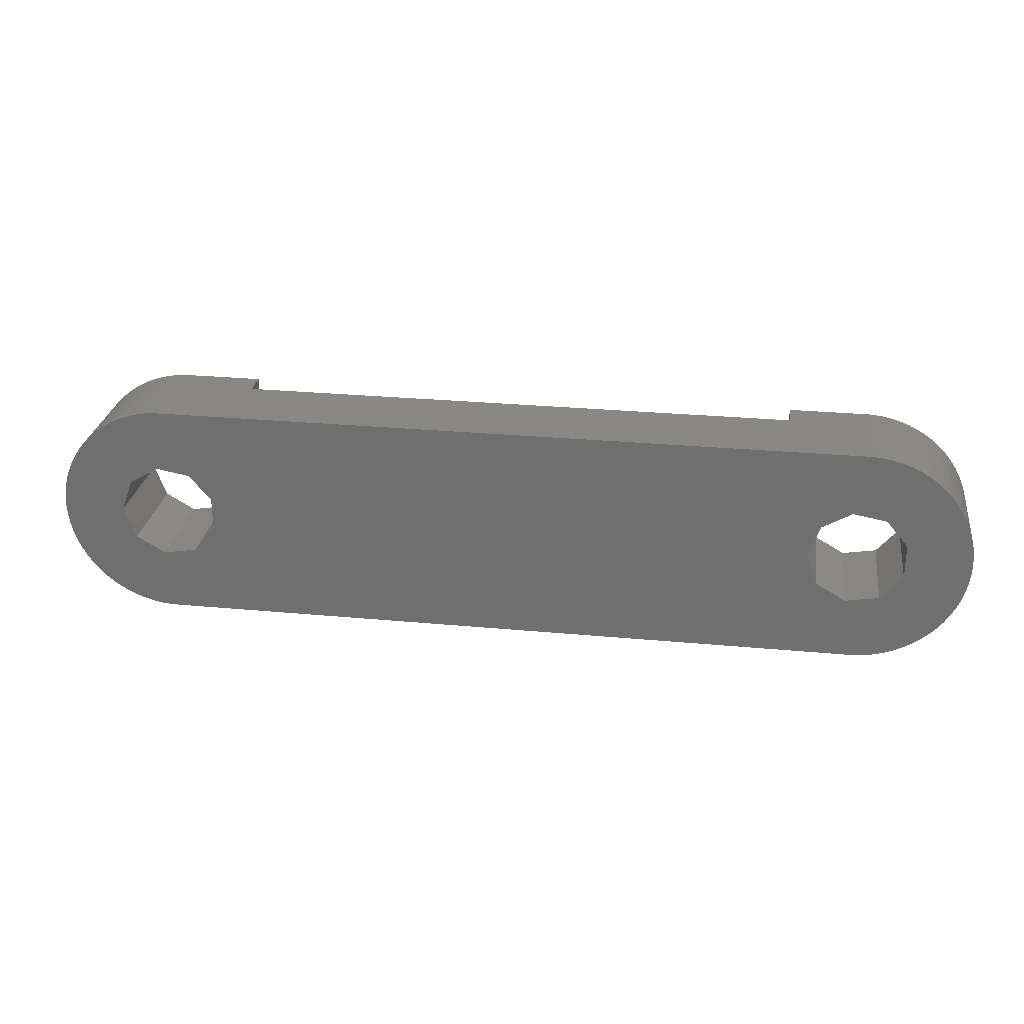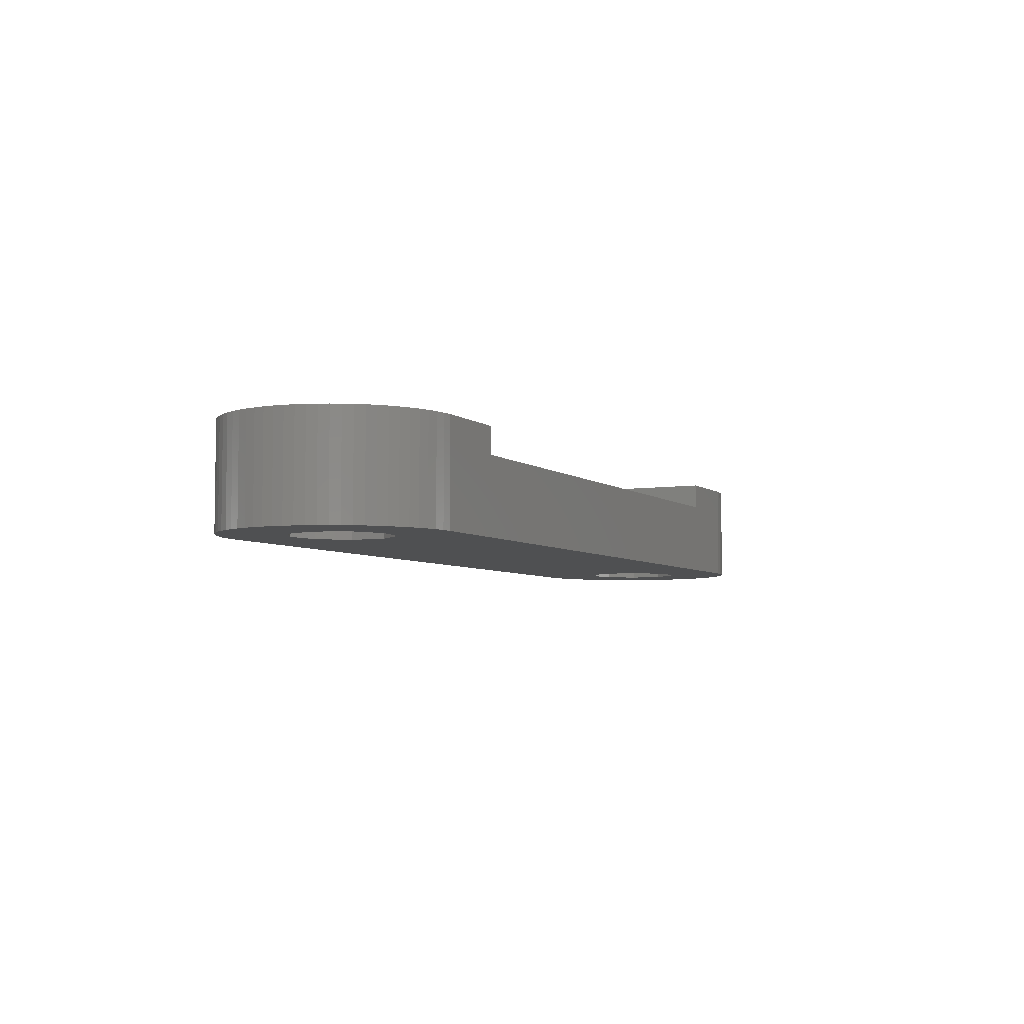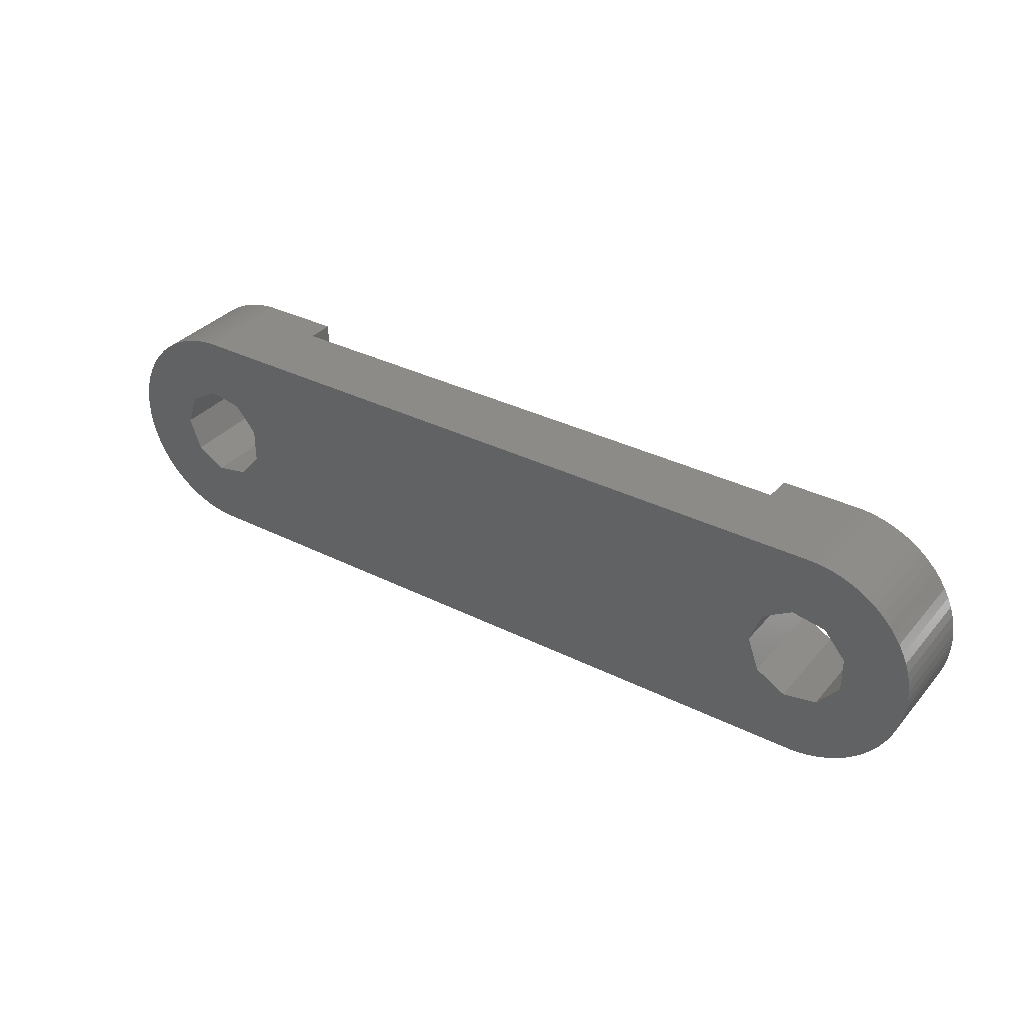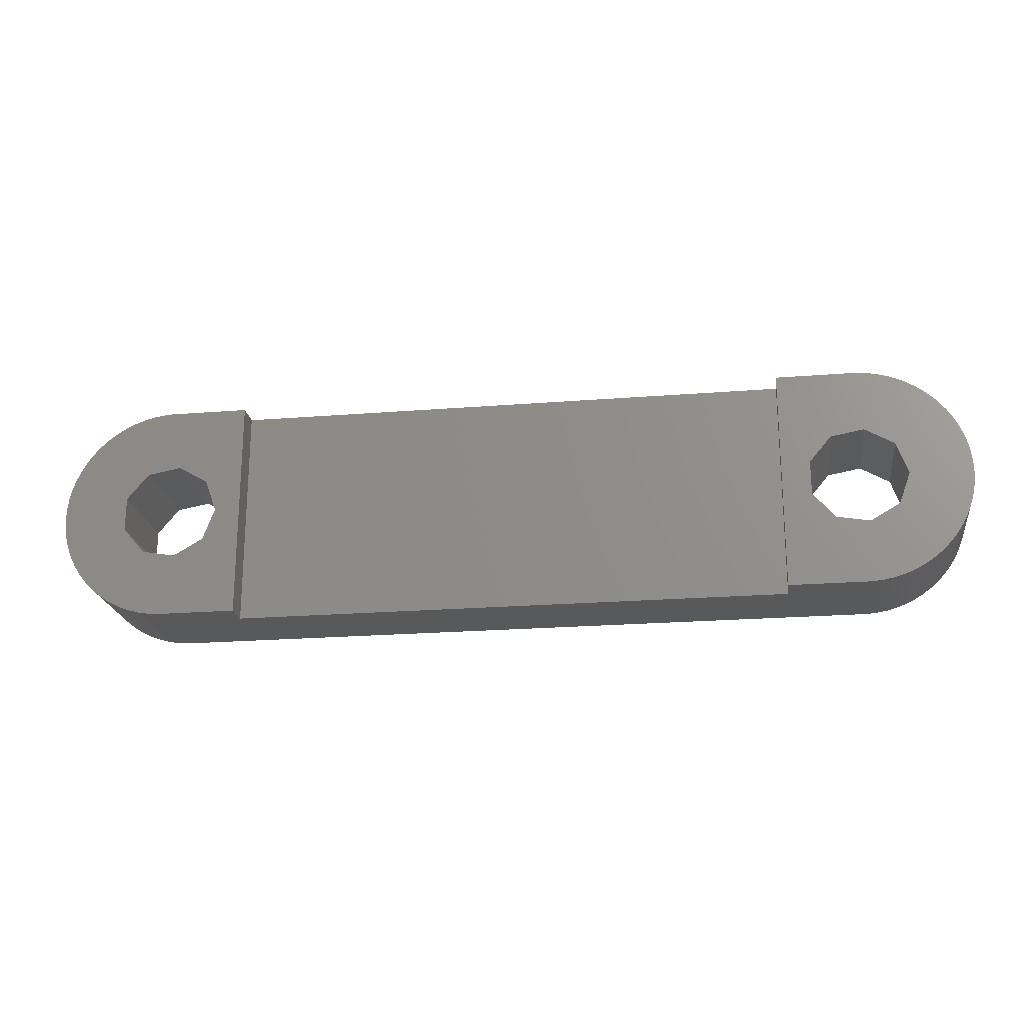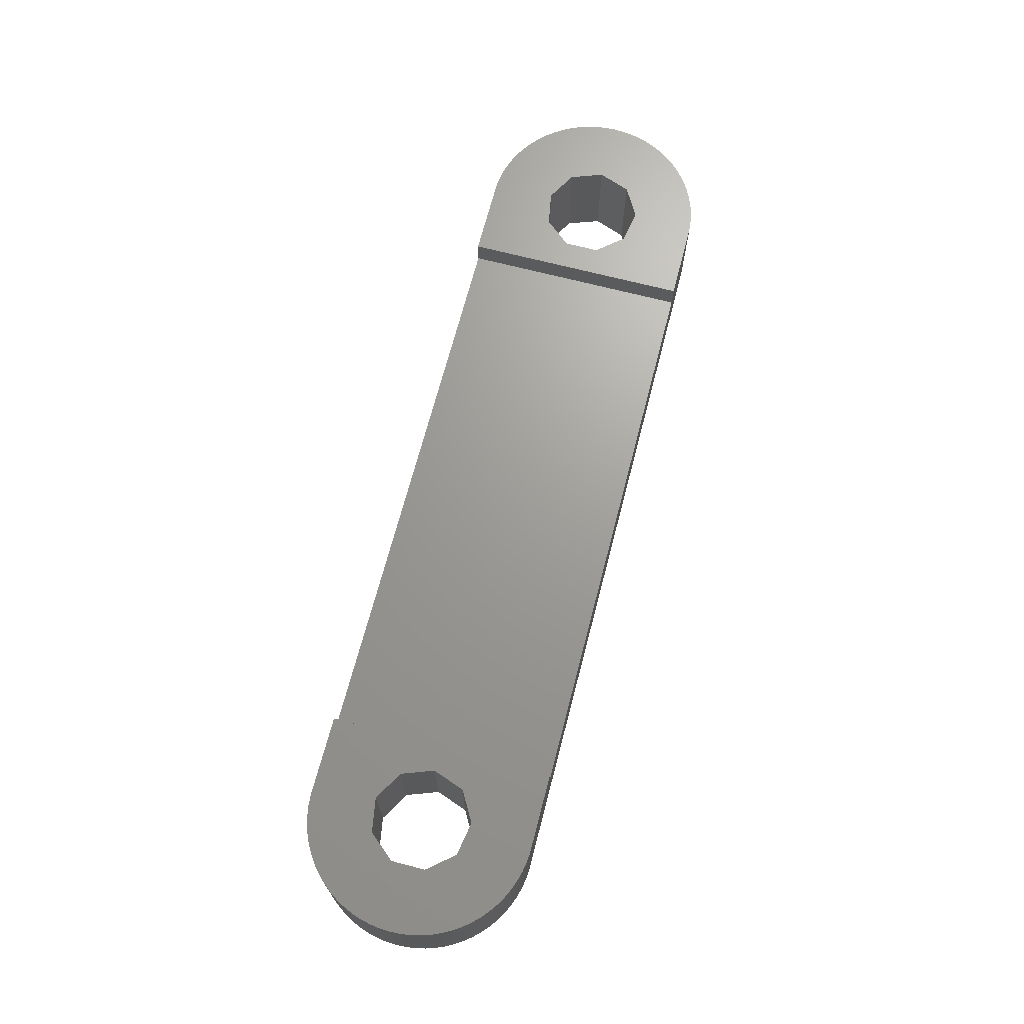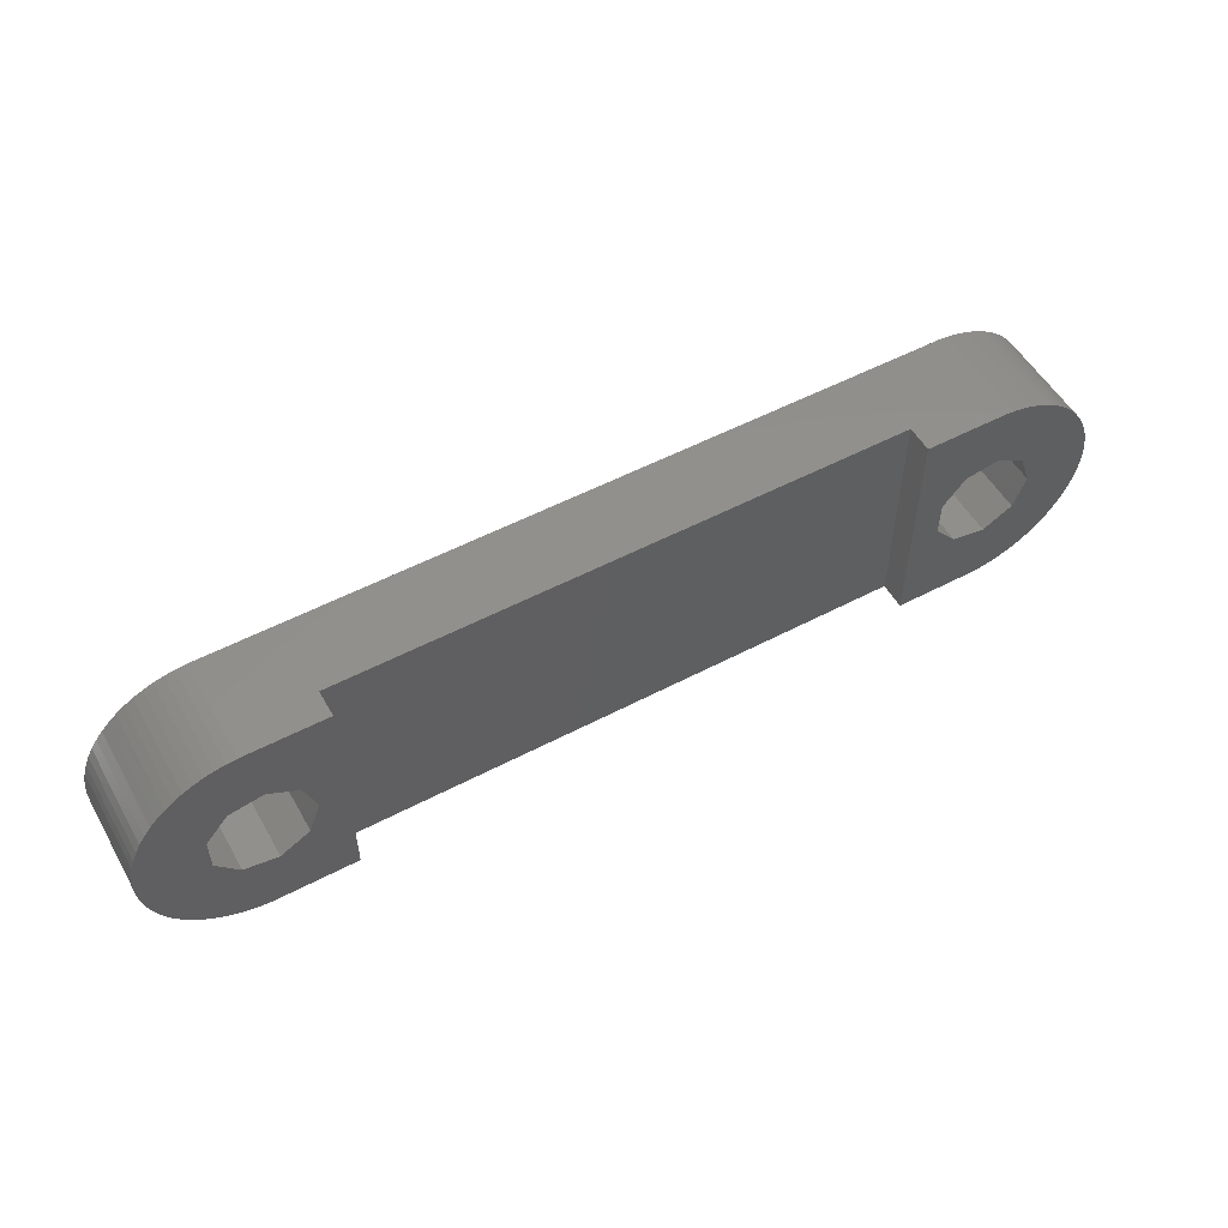
<metadata>
{"format":"stl","ext":"stl","renderer":"f3d","projection":"perspective","resolution":1024,"background":"white","views":[{"elev":27.1,"azim":-171.7,"up":"+Y"},{"elev":-5.3,"azim":115.5,"up":"+Z"},{"elev":34.2,"azim":-145.9,"up":"+Y"},{"elev":-21.5,"azim":8.1,"up":"+Y"},{"elev":68.9,"azim":-75.4,"up":"+Z"},{"elev":53.6,"azim":-29.3,"up":"+Y"}]}
</metadata>
<code>
# stl→obj: 184 verts, 372 faces
v -22.9 0 0
v -22.88 -0.493 0
v -22.9 0 5
v -22.88 -0.493 5
v -22.88 0.493 0
v -22.81 0.982 0
v -22.7 1.463 0
v -22.55 1.933 0
v -22.36 2.386 0
v -22.12 2.821 0
v -21.85 3.233 0
v -21.54 3.619 0
v -21.2 3.975 0
v -20.83 4.3 0
v -20.43 4.59 0
v -20.01 4.843 0
v -19.56 5.057 0
v -19.1 5.231 0
v -18.62 5.362 0
v -18.14 5.45 0
v -17.65 5.494 0
v -15.53 1.569 0
v 17.65 5.494 0
v 17.82 2.404 0
v 22.12 2.821 0
v 22.36 2.386 0
v 19.27 1.569 0
v 22.7 1.463 0
v 22.81 0.982 0
v 22.55 1.933 0
v 19.84 0 0
v 22.88 0.493 0
v 22.9 0 0
v 16.18 2.114 0
v -14.96 0 0
v 19.27 -1.569 0
v 22.7 -1.463 0
v 22.55 -1.933 0
v 22.81 -0.982 0
v 17.82 -2.404 0
v 22.36 -2.386 0
v 22.12 -2.821 0
v 20.43 4.59 0
v 20.83 4.3 0
v 20.01 4.843 0
v 19.56 5.057 0
v 19.1 5.231 0
v 18.62 5.362 0
v 18.14 5.45 0
v 17.65 -5.494 0
v -15.53 -1.569 0
v 18.14 -5.45 0
v 18.62 -5.362 0
v 19.1 -5.231 0
v -16.98 -2.404 0
v -17.65 -5.494 0
v -18.14 -5.45 0
v -18.62 -5.362 0
v -19.1 -5.231 0
v -19.56 -5.057 0
v -20.01 -4.843 0
v -20.43 -4.59 0
v -20.83 -4.3 0
v -21.2 -3.975 0
v -21.54 -3.619 0
v -21.85 -3.233 0
v -22.12 -2.821 0
v -22.36 -2.386 0
v -22.55 -1.933 0
v -22.7 -1.463 0
v -22.81 -0.982 0
v -19.69 0.8349 0
v -18.62 -2.114 0
v -19.69 -0.8349 0
v 20.01 -4.843 0
v 19.56 -5.057 0
v -16.98 2.404 0
v 15.11 0.8349 0
v -18.62 2.114 0
v 21.85 3.233 0
v 21.54 3.619 0
v 21.2 3.975 0
v 15.11 -0.8349 0
v 22.88 -0.493 0
v 16.18 -2.114 0
v 21.85 -3.233 0
v 21.54 -3.619 0
v 21.2 -3.975 0
v 20.83 -4.3 0
v 20.43 -4.59 0
v -22.88 0.493 5
v -22.7 -1.463 5
v -22.81 -0.982 5
v -22.55 -1.933 5
v -22.36 -2.386 5
v -22.12 -2.821 5
v -21.85 -3.233 5
v -21.54 -3.619 5
v -21.2 -3.975 5
v -20.83 -4.3 5
v -20.43 -4.59 5
v -20.01 -4.843 5
v -19.56 -5.057 5
v -19.1 -5.231 5
v -18.62 -5.362 5
v -18.14 -5.45 5
v -17.65 -5.494 5
v -13.7 -5.494 5
v -18.62 -2.114 5
v -17.65 5.494 5
v -13.7 5.494 5
v -18.14 5.45 5
v -18.62 5.362 5
v -19.1 5.231 5
v -19.56 5.057 5
v -20.01 4.843 5
v -20.43 4.59 5
v -20.83 4.3 5
v -21.2 3.975 5
v -21.54 3.619 5
v -21.85 3.233 5
v -22.12 2.821 5
v -22.36 2.386 5
v -22.55 1.933 5
v -22.7 1.463 5
v -22.81 0.982 5
v -19.69 0.8349 5
v -19.69 -0.8349 5
v -18.62 2.114 5
v -16.98 2.404 5
v -15.53 1.569 5
v -14.96 0 5
v -15.53 -1.569 5
v -16.98 -2.404 5
v -13.7 -5.494 3.7
v 17.65 -5.494 5
v 13.7 -5.494 5
v 13.7 -5.494 3.7
v 18.14 -5.45 5
v 18.62 -5.362 5
v 19.1 -5.231 5
v 19.56 -5.057 5
v 20.01 -4.843 5
v 20.43 -4.59 5
v 20.83 -4.3 5
v 21.2 -3.975 5
v 21.54 -3.619 5
v 21.85 -3.233 5
v 22.12 -2.821 5
v 22.36 -2.386 5
v 22.55 -1.933 5
v 22.7 -1.463 5
v 22.81 -0.982 5
v 22.88 -0.493 5
v 22.9 0 5
v 22.88 0.493 5
v 22.81 0.982 5
v 22.7 1.463 5
v 22.55 1.933 5
v 22.36 2.386 5
v 22.12 2.821 5
v 21.85 3.233 5
v 21.54 3.619 5
v 21.2 3.975 5
v 20.83 4.3 5
v 20.43 4.59 5
v 20.01 4.843 5
v 19.56 5.057 5
v 19.1 5.231 5
v 18.62 5.362 5
v 18.14 5.45 5
v 17.65 5.494 5
v 13.7 5.494 3.7
v -13.7 5.494 3.7
v 13.7 5.494 5
v 15.11 0.8349 5
v 15.11 -0.8349 5
v 16.18 2.114 5
v 17.82 2.404 5
v 19.27 1.569 5
v 19.84 0 5
v 19.27 -1.569 5
v 17.82 -2.404 5
v 16.18 -2.114 5
f 1 2 3
f 3 2 4
f 1 5 2
f 2 5 6
f 2 6 7
f 2 7 8
f 2 8 9
f 2 9 10
f 2 10 11
f 2 11 12
f 2 12 13
f 2 13 14
f 2 14 15
f 2 15 16
f 2 16 17
f 2 17 18
f 2 18 19
f 2 19 20
f 2 20 21
f 22 21 23
f 24 25 26
f 27 28 29
f 27 30 28
f 24 30 27
f 31 32 33
f 27 29 32
f 22 34 35
f 36 37 38
f 31 39 37
f 40 41 42
f 22 43 44
f 22 45 43
f 22 46 45
f 22 47 46
f 22 48 47
f 22 49 48
f 35 50 51
f 35 52 50
f 35 53 52
f 35 54 53
f 55 50 56
f 2 56 57
f 2 57 58
f 2 58 59
f 2 59 60
f 2 60 61
f 2 61 62
f 2 62 63
f 2 63 64
f 2 64 65
f 2 65 66
f 2 66 67
f 2 67 68
f 2 68 69
f 2 69 70
f 2 70 71
f 2 21 72
f 73 2 74
f 35 75 76
f 2 73 56
f 35 76 54
f 73 55 56
f 51 50 55
f 77 21 22
f 78 35 34
f 79 21 77
f 72 21 79
f 22 80 25
f 22 81 80
f 22 82 81
f 22 44 82
f 22 24 34
f 22 25 24
f 74 2 72
f 24 26 30
f 83 35 78
f 31 84 39
f 31 33 84
f 85 35 83
f 27 32 31
f 36 41 40
f 36 38 41
f 31 37 36
f 35 85 40
f 35 40 42
f 35 42 86
f 35 86 87
f 35 87 88
f 35 88 89
f 35 89 90
f 35 90 75
f 22 23 49
f 1 3 5
f 5 3 91
f 91 3 4
f 92 91 93
f 93 91 4
f 94 91 92
f 95 91 94
f 96 91 95
f 97 91 96
f 98 91 97
f 99 91 98
f 100 91 99
f 101 91 100
f 102 91 101
f 103 91 102
f 104 91 103
f 105 91 104
f 106 91 105
f 107 91 106
f 108 91 107
f 109 91 108
f 110 91 111
f 112 91 110
f 113 91 112
f 114 91 113
f 115 91 114
f 116 91 115
f 117 91 116
f 118 91 117
f 119 91 118
f 120 91 119
f 121 91 120
f 122 91 121
f 123 91 122
f 124 91 123
f 125 91 124
f 126 91 125
f 127 91 128
f 129 91 127
f 130 131 111
f 111 91 129
f 132 133 108
f 134 109 108
f 111 132 108
f 111 131 132
f 133 134 108
f 128 91 109
f 129 130 111
f 2 71 4
f 4 71 93
f 71 70 93
f 93 70 92
f 70 69 92
f 92 69 94
f 69 68 94
f 94 68 95
f 68 67 95
f 95 67 96
f 67 66 96
f 96 66 97
f 66 65 97
f 97 65 98
f 65 64 98
f 98 64 99
f 99 64 63
f 100 99 63
f 100 63 62
f 101 100 62
f 101 62 61
f 102 101 61
f 102 61 60
f 103 102 60
f 103 60 59
f 104 103 59
f 104 59 58
f 105 104 58
f 105 58 57
f 106 105 57
f 106 57 56
f 107 106 56
f 135 56 50
f 135 108 107
f 136 137 50
f 137 138 50
f 107 56 135
f 138 135 50
f 136 50 52
f 139 136 52
f 139 52 53
f 140 139 53
f 140 53 54
f 141 140 54
f 141 54 76
f 142 141 76
f 142 76 75
f 143 142 75
f 143 75 90
f 144 143 90
f 144 90 89
f 145 144 89
f 145 89 88
f 146 145 88
f 146 88 87
f 147 146 87
f 147 87 86
f 148 147 86
f 148 86 42
f 149 148 42
f 149 42 41
f 150 149 41
f 150 41 38
f 151 150 38
f 151 38 37
f 152 151 37
f 152 37 39
f 153 152 39
f 153 39 84
f 154 153 84
f 154 84 33
f 155 154 33
f 33 32 156
f 155 33 156
f 32 29 157
f 156 32 157
f 29 28 158
f 157 29 158
f 28 30 159
f 158 28 159
f 30 26 160
f 159 30 160
f 26 25 161
f 160 26 161
f 25 80 162
f 161 25 162
f 80 81 163
f 162 80 163
f 81 82 164
f 163 81 164
f 44 165 82
f 82 165 164
f 43 166 44
f 44 166 165
f 45 167 43
f 43 167 166
f 46 168 45
f 45 168 167
f 47 169 46
f 46 169 168
f 48 170 47
f 47 170 169
f 49 171 48
f 48 171 170
f 23 172 49
f 49 172 171
f 173 23 174
f 21 110 174
f 21 174 23
f 23 173 175
f 23 175 172
f 174 110 111
f 20 112 21
f 21 112 110
f 19 113 20
f 20 113 112
f 18 114 19
f 19 114 113
f 17 115 18
f 18 115 114
f 16 116 17
f 17 116 115
f 15 117 16
f 16 117 116
f 14 118 15
f 15 118 117
f 13 119 14
f 14 119 118
f 12 120 13
f 13 120 119
f 11 121 12
f 12 121 120
f 10 122 11
f 11 122 121
f 9 123 10
f 10 123 122
f 8 124 9
f 9 124 123
f 7 125 8
f 8 125 124
f 6 126 7
f 7 126 125
f 5 91 6
f 6 91 126
f 72 127 128
f 74 72 128
f 79 129 127
f 72 79 127
f 77 130 129
f 79 77 129
f 22 131 130
f 77 22 130
f 132 131 35
f 35 131 22
f 132 35 133
f 133 35 51
f 133 51 134
f 134 51 55
f 134 55 109
f 109 55 73
f 128 109 73
f 74 128 73
f 78 176 177
f 83 78 177
f 34 178 176
f 78 34 176
f 24 179 178
f 34 24 178
f 27 180 179
f 24 27 179
f 181 180 31
f 31 180 27
f 181 31 182
f 182 31 36
f 182 36 183
f 183 36 40
f 183 40 184
f 184 40 85
f 177 184 85
f 83 177 85
f 174 111 108
f 135 174 108
f 138 173 174
f 135 138 174
f 175 173 137
f 137 173 138
f 177 137 136
f 182 145 146
f 182 144 145
f 182 142 143
f 181 149 150
f 181 148 149
f 182 183 142
f 181 182 146
f 180 181 151
f 179 180 175
f 181 146 147
f 155 175 154
f 156 175 155
f 157 175 156
f 158 175 157
f 159 175 158
f 160 175 159
f 161 175 160
f 162 175 161
f 163 175 162
f 164 175 163
f 165 175 164
f 166 175 165
f 167 175 166
f 168 175 167
f 169 175 168
f 170 175 169
f 171 175 170
f 172 175 171
f 184 177 136
f 175 137 177
f 178 179 175
f 175 177 176
f 183 184 136
f 181 147 148
f 180 152 153
f 154 180 153
f 154 175 180
f 151 181 150
f 180 151 152
f 142 183 141
f 182 143 144
f 183 136 139
f 183 139 140
f 183 140 141
f 176 178 175

</code>
